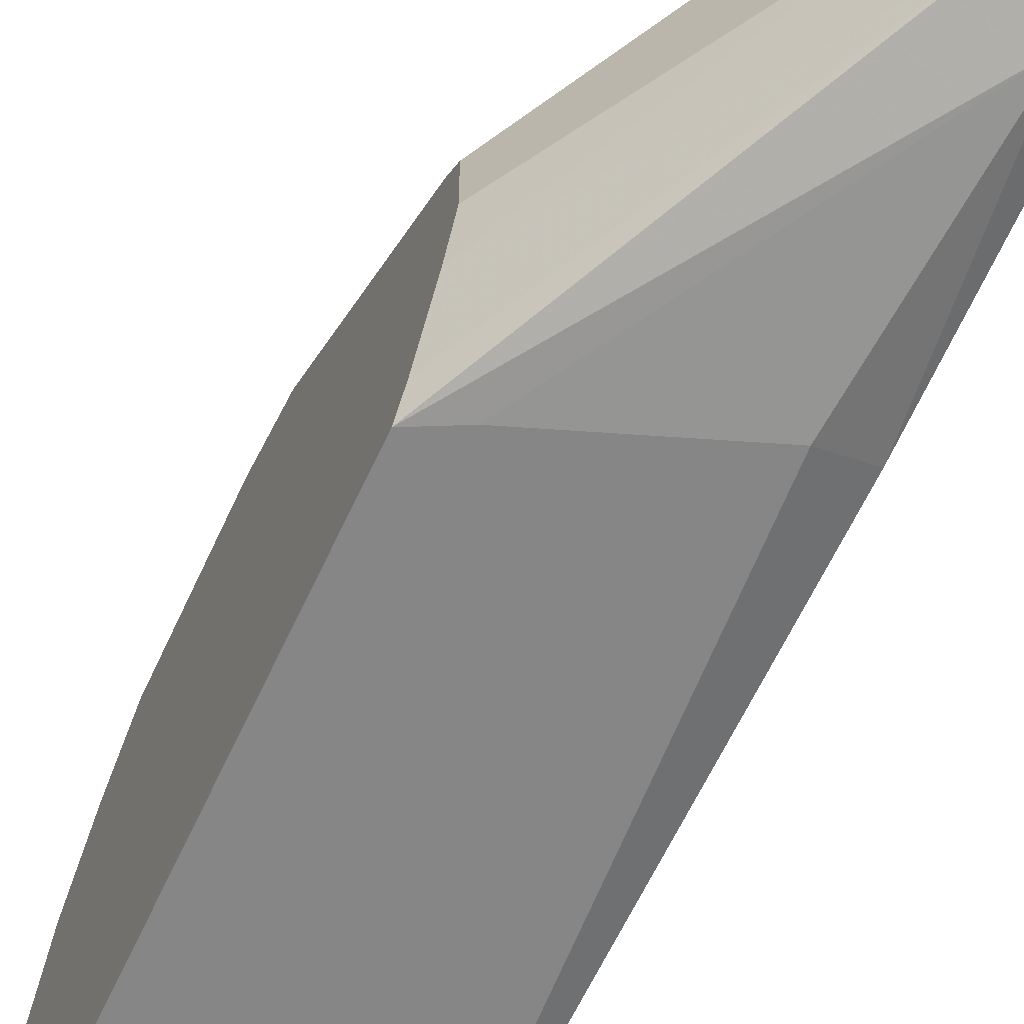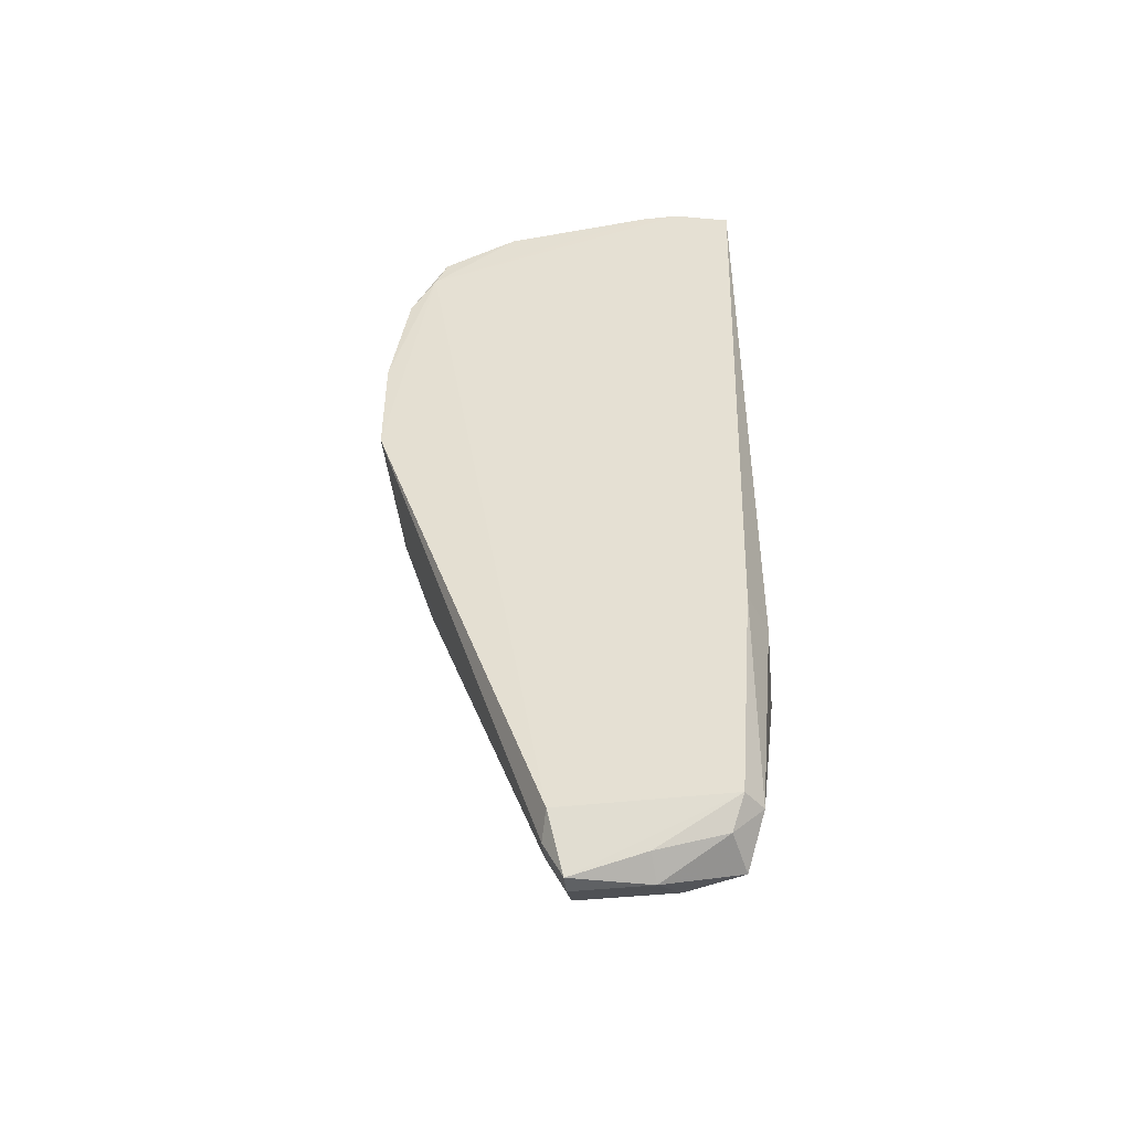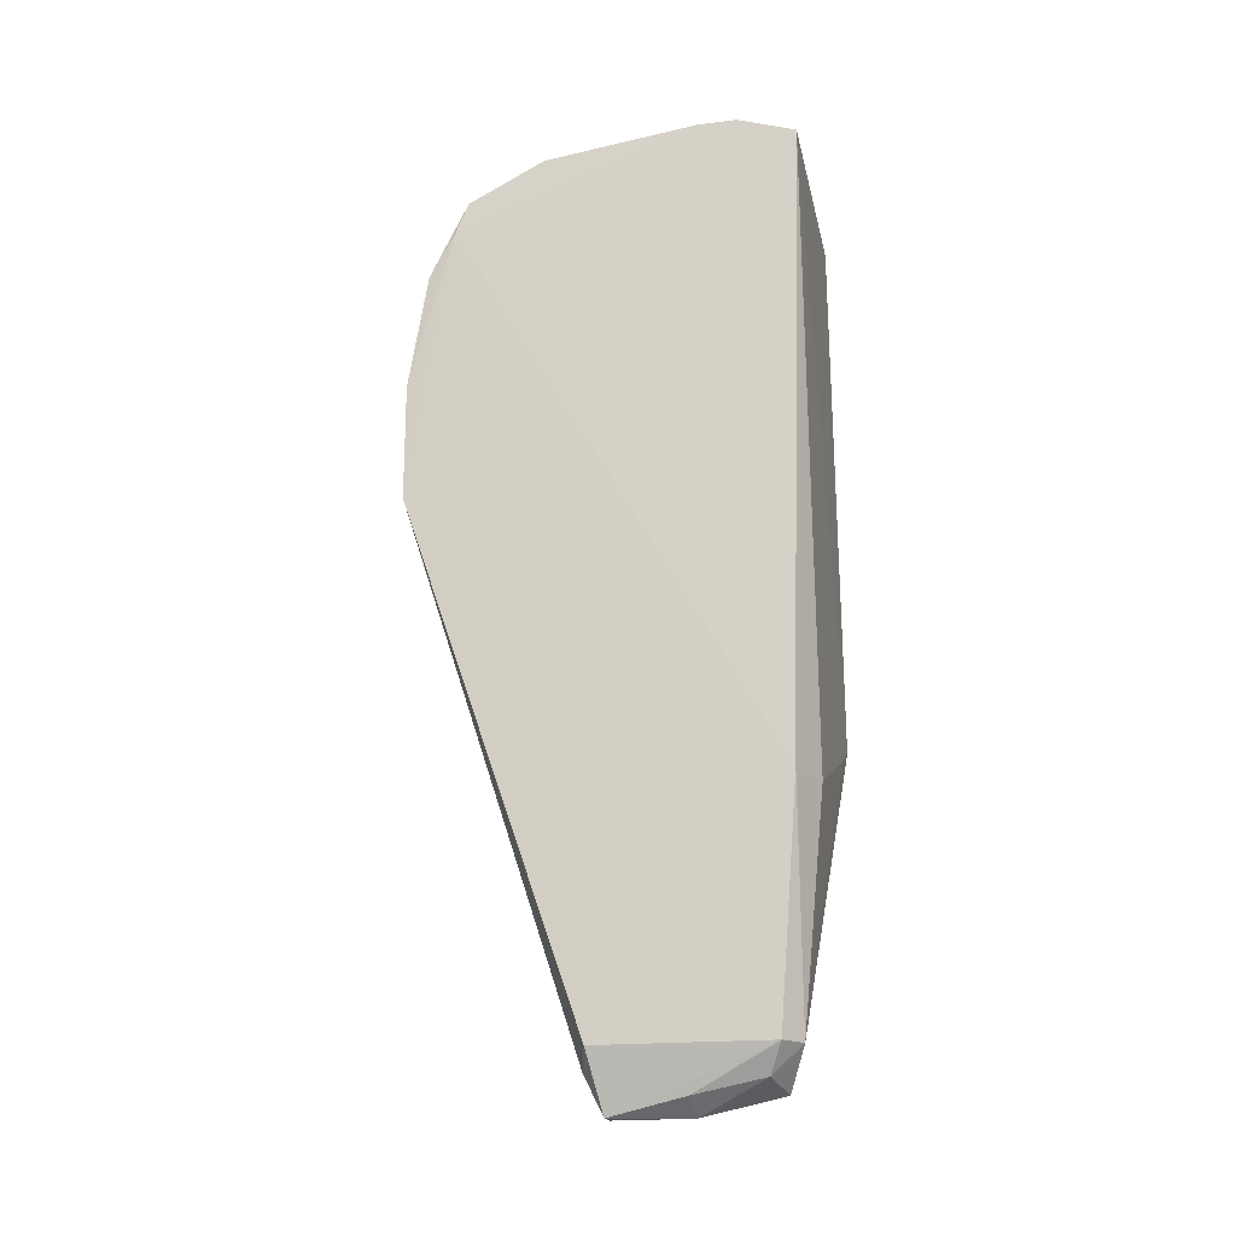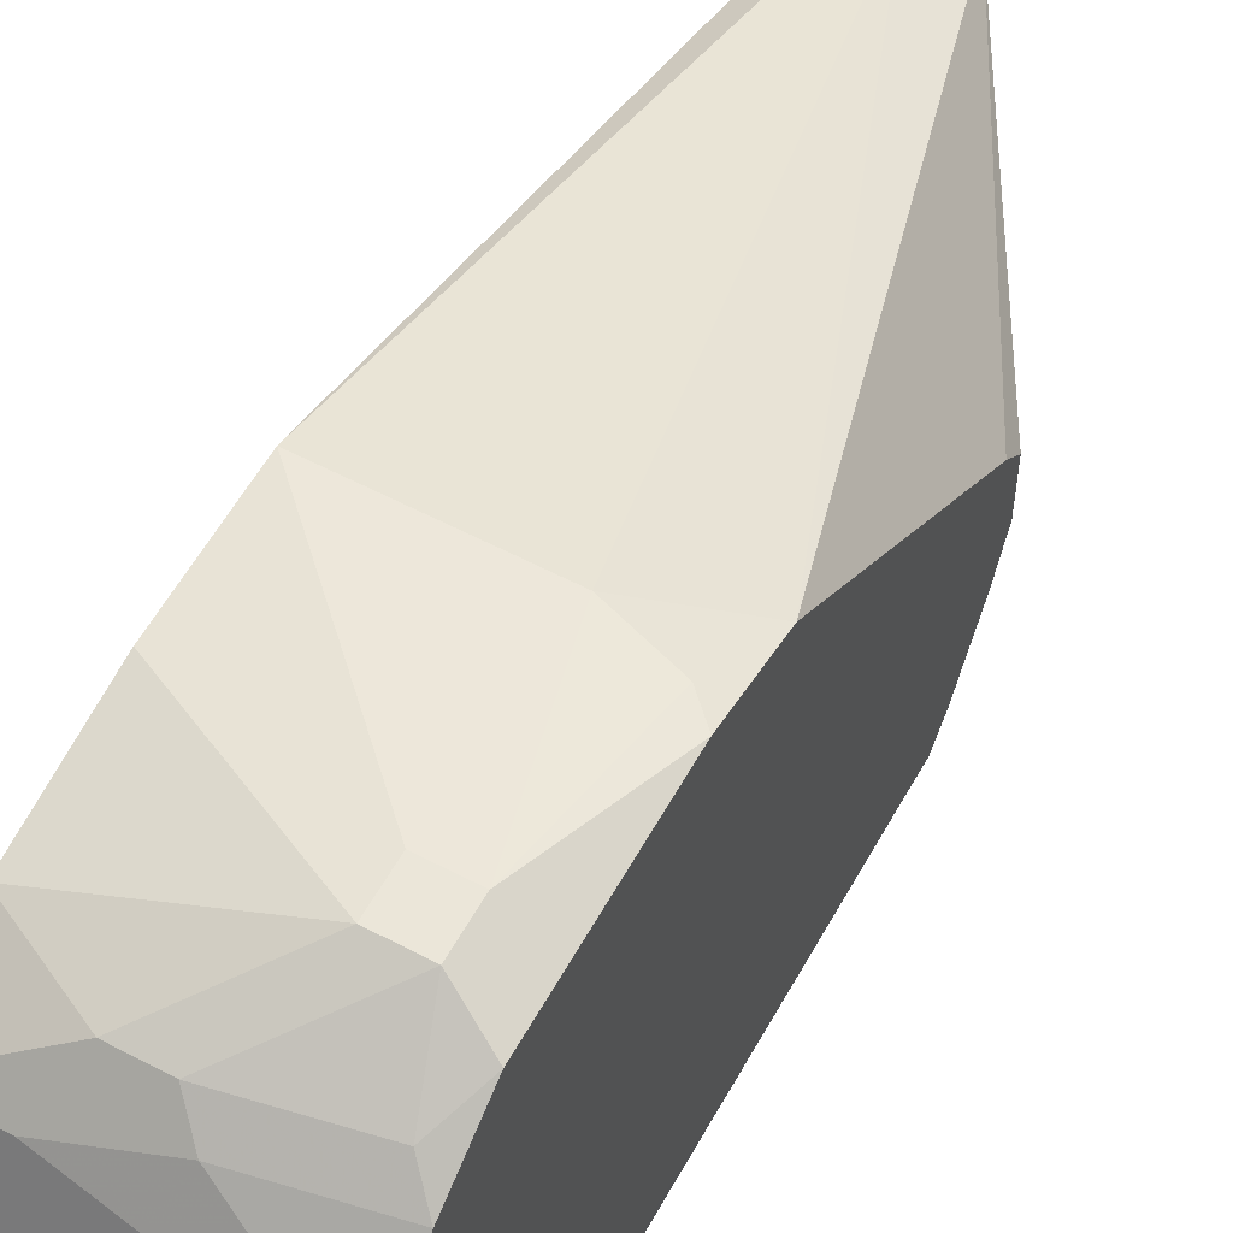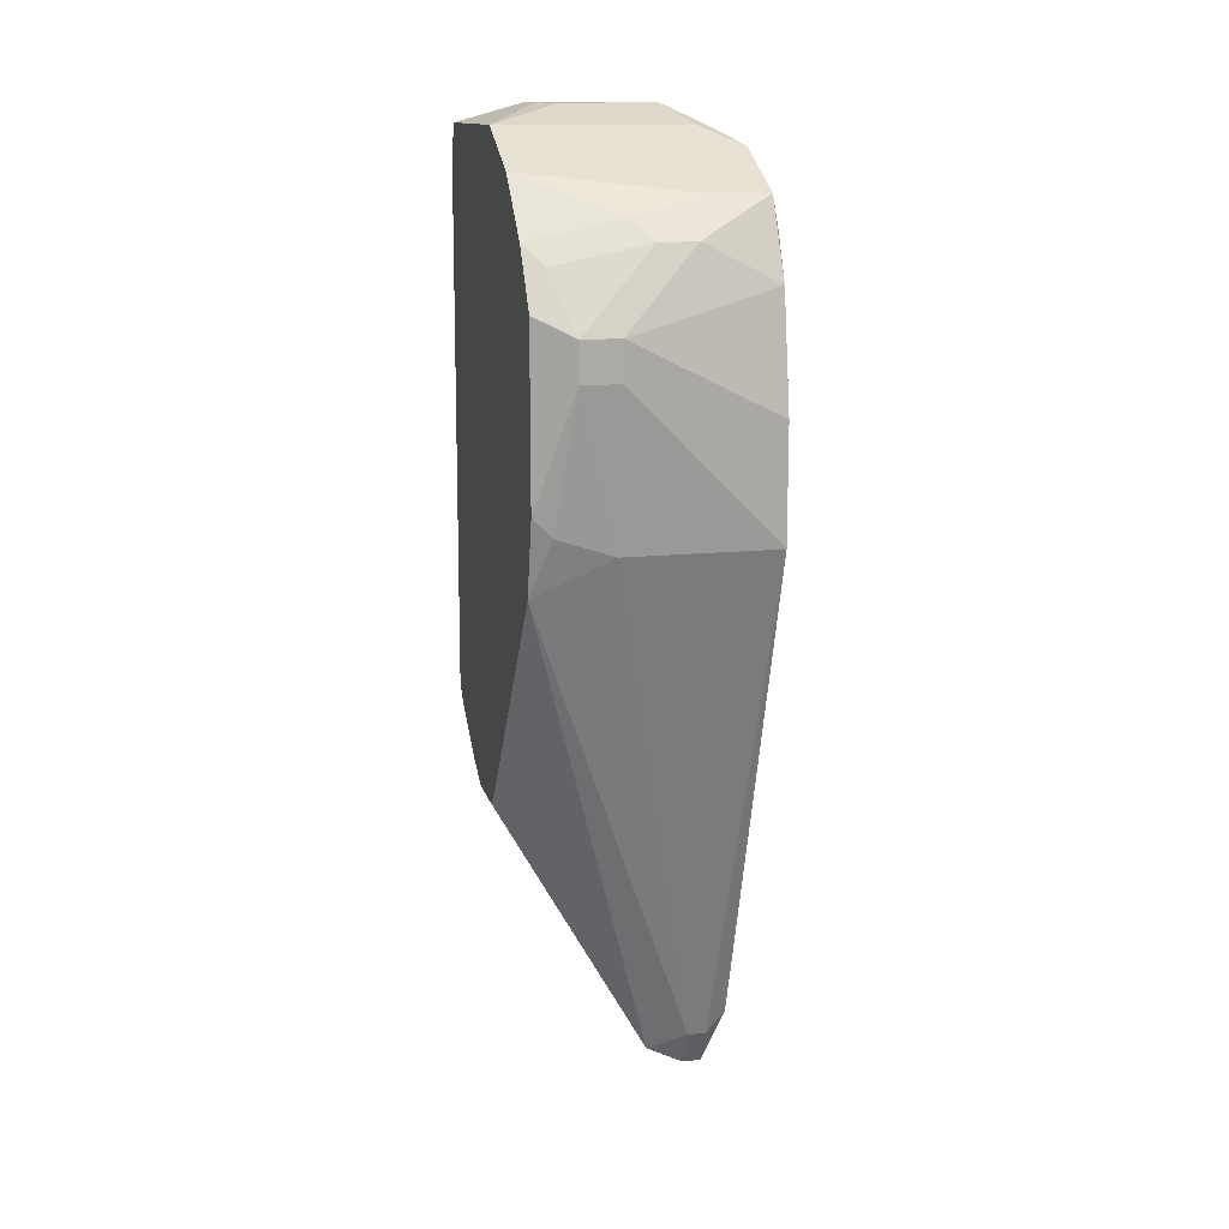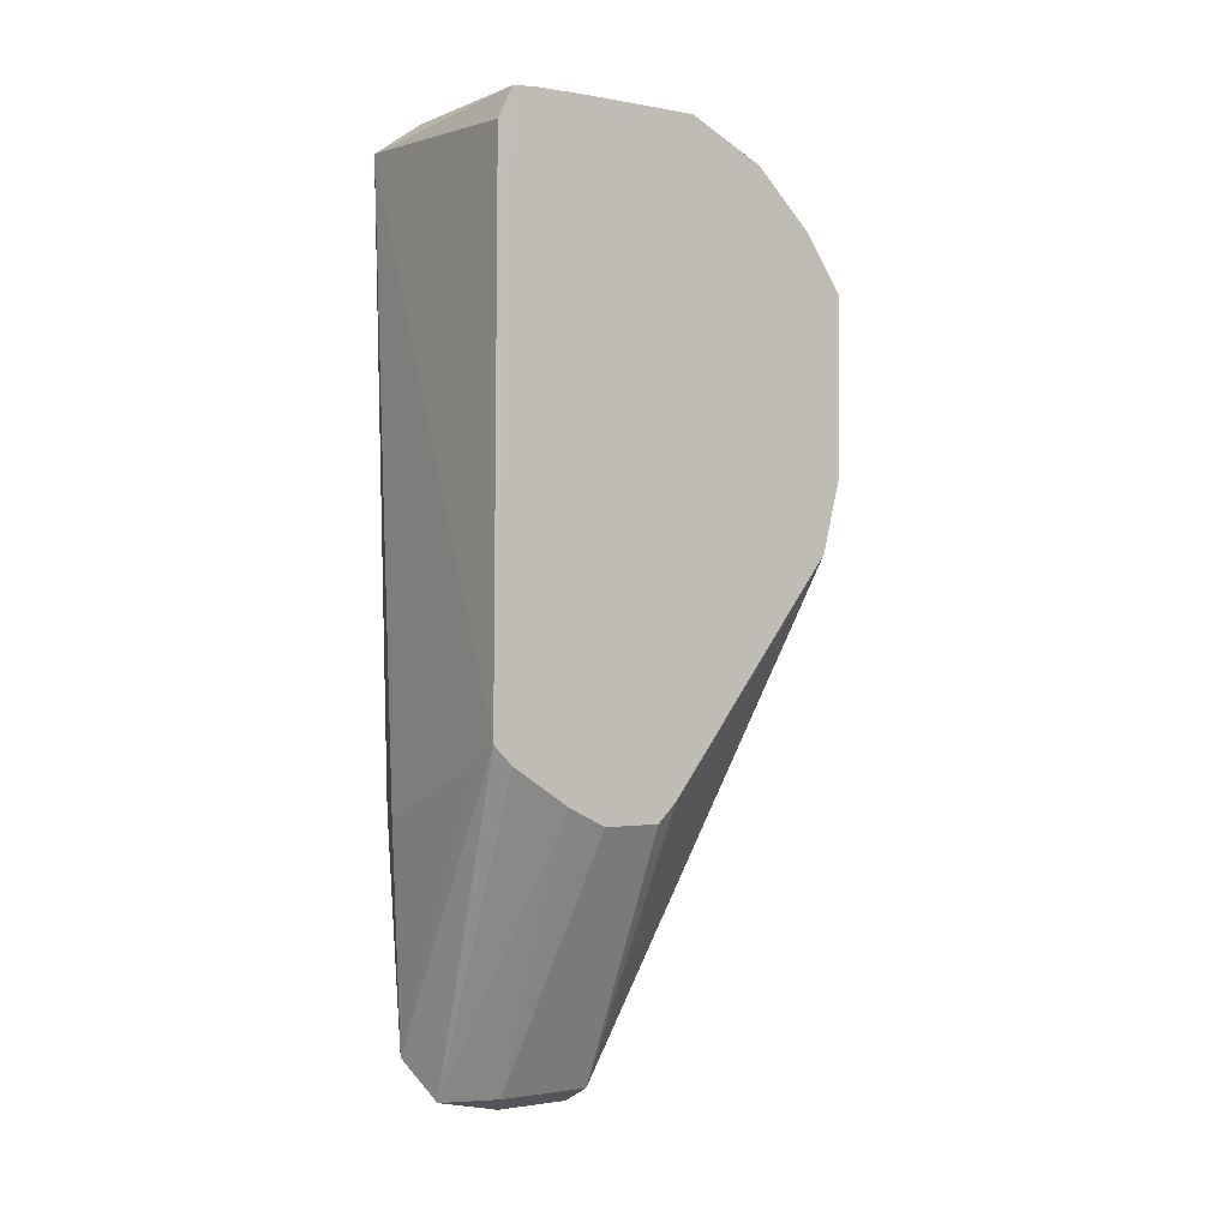
<metadata>
{"format":"obj","ext":"obj","renderer":"f3d","projection":"perspective","resolution":1024,"background":"white","views":[{"elev":-62.1,"azim":-24.6,"up":"+Z"},{"elev":-46.6,"azim":96.7,"up":"+Y"},{"elev":-19.2,"azim":103.0,"up":"+Y"},{"elev":57.4,"azim":-151.3,"up":"+Z"},{"elev":13.6,"azim":-13.7,"up":"+Y"},{"elev":-0.6,"azim":-123.0,"up":"+Y"}]}
</metadata>
<code>
v -0.0223 0.05558 0.02706
v -0.007615 -0.01094 0.008439
v -0.007898 0.06998 -0.01074
v -0.02947 0.06885 -0.01035
v -0.0295 0.01059 0.005458
v -0.009698 -0.01101 -0.008941
v -0.0295 0.07178 0.009057
v -0.007898 0.05918 0.02346
v -0.0295 0.03399 0.02346
v -0.007392 -0.01102 -0.007431
v -0.0295 0.01779 -0.01074
v -0.0151 -0.01461 0.007258
v -0.0241 0.07358 -0.003541
v -0.007898 0.03759 0.02526
v -0.0133 0.06638 0.01986
v -0.0295 0.05738 0.02526
v -0.007399 0.0109 -0.009127
v -0.0115 0.01059 -0.01074
v -0.0295 0.07178 -0.008941
v -0.0133 -0.01461 -0.007141
v -0.0295 0.01239 0.007258
v -0.007898 0.04838 0.02526
v -0.0277 0.03939 0.02526
v -0.009698 -0.01281 0.009057
v -0.0151 0.06278 0.02346
v -0.007898 0.06998 0.01266
v -0.0259 0.01599 -0.01074
v -0.0133 0.07178 -0.008941
v -0.009202 -0.01359 -0.006205
v -0.0151 -0.01461 -0.001741
v -0.007723 0.06346 0.02099
v -0.0259 0.05198 0.02706
v -0.0295 0.04119 0.02526
v -0.0115 -0.01281 0.009057
v -0.0259 0.05558 0.02706
v -0.0295 0.06818 0.01626
v -0.0133 0.07358 0.003658
v -0.009698 -0.01641 0.007258
v -0.0295 0.01059 5.835e-05
v -0.007898 0.07178 -0.001741
v -0.007898 0.06638 0.01986
v -0.0223 0.03759 0.02526
v -0.0223 0.05198 0.02706
v -0.0277 0.06098 0.02346
v -0.0205 0.06458 0.02166
v -0.0223 0.07358 0.003658
v -0.0115 0.07178 0.009057
v -0.0133 0.07358 -0.003541
v -0.009045 -0.01489 0.0002866
v -0.0115 -0.01641 5.835e-05
v -0.0115 -0.01641 0.007258
v -0.0295 0.01239 -0.003541
v -0.009698 0.07178 0.005458
v -0.0187 0.06278 0.02346
v -0.0295 0.06278 0.02166
v -0.0241 0.07358 0.001858
v -0.007898 0.07178 -0.005341
v -0.009698 0.07178 -0.007141
v -0.0295 0.01599 -0.008941
f 9 7 5
f 11 4 3
f 11 5 7
f 16 7 9
f 17 10 6
f 18 11 3
f 18 17 6
f 18 3 17
f 19 11 7
f 19 4 11
f 19 7 13
f 19 3 4
f 20 11 6
f 21 12 9
f 21 9 5
f 21 5 12
f 22 8 1
f 22 1 14
f 24 2 14
f 25 1 8
f 27 18 6
f 27 6 11
f 27 11 18
f 28 19 13
f 28 3 19
f 29 20 6
f 29 6 10
f 30 12 5
f 31 8 22
f 31 17 3
f 31 10 17
f 31 2 10
f 31 22 14
f 31 14 2
f 33 16 9
f 33 9 23
f 33 32 16
f 33 23 32
f 34 9 12
f 34 24 14
f 35 1 25
f 35 32 1
f 35 16 32
f 36 7 16
f 36 26 7
f 36 15 26
f 38 10 2
f 38 2 24
f 38 24 34
f 39 30 5
f 39 5 11
f 40 26 31
f 41 31 26
f 41 26 15
f 41 15 25
f 41 25 8
f 41 8 31
f 42 32 23
f 42 14 32
f 42 34 14
f 42 23 9
f 42 9 34
f 43 32 14
f 43 14 1
f 43 1 32
f 44 16 35
f 45 15 36
f 46 37 13
f 46 7 37
f 47 37 7
f 47 7 26
f 47 26 37
f 48 28 13
f 48 13 37
f 48 37 40
f 49 29 10
f 49 10 38
f 50 30 20
f 50 49 38
f 50 20 29
f 50 29 49
f 50 12 30
f 51 38 34
f 51 34 12
f 51 50 38
f 51 12 50
f 52 39 11
f 52 20 30
f 52 30 39
f 53 40 37
f 53 37 26
f 53 26 40
f 54 44 35
f 54 35 25
f 54 45 44
f 54 25 15
f 54 15 45
f 55 36 16
f 55 16 44
f 55 45 36
f 55 44 45
f 56 46 13
f 56 13 7
f 56 7 46
f 57 48 40
f 57 40 31
f 57 31 3
f 58 3 28
f 58 28 48
f 58 57 3
f 58 48 57
f 59 52 11
f 59 11 20
f 59 20 52

</code>
